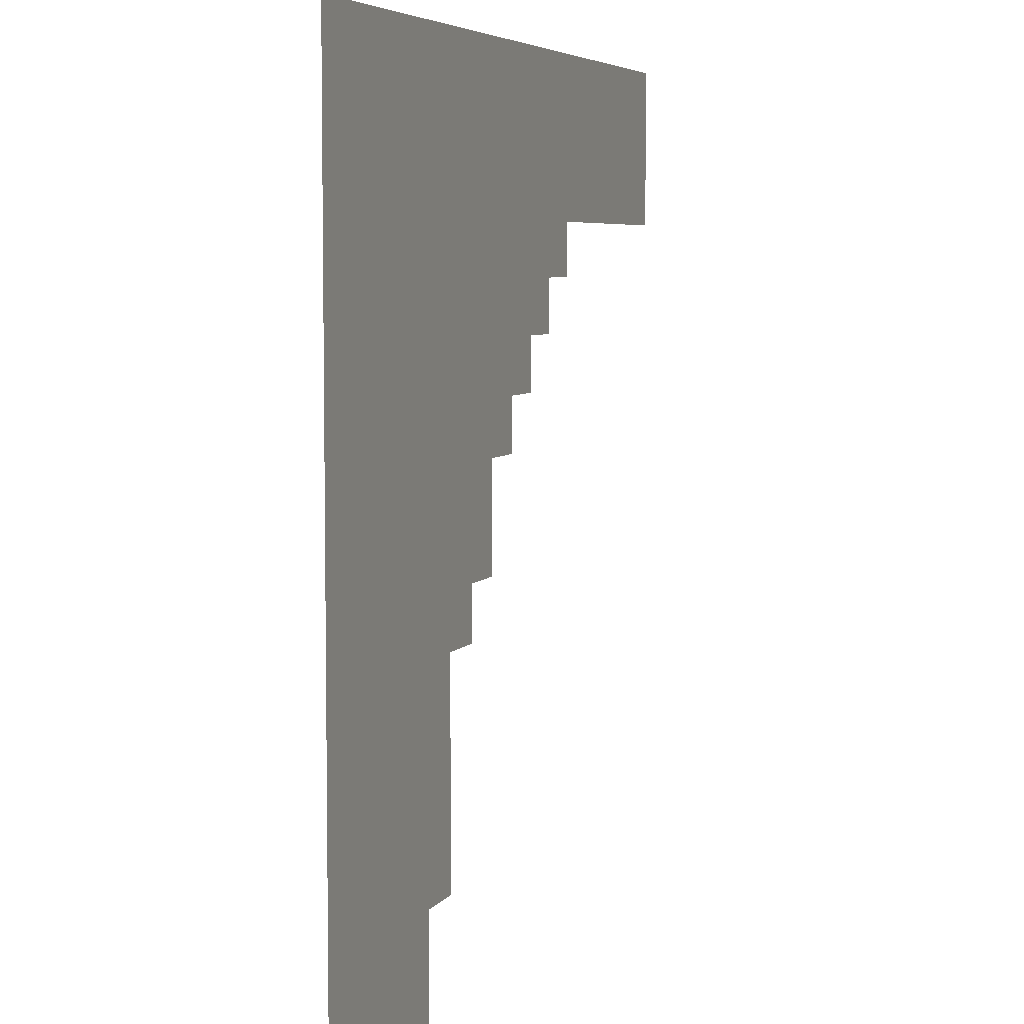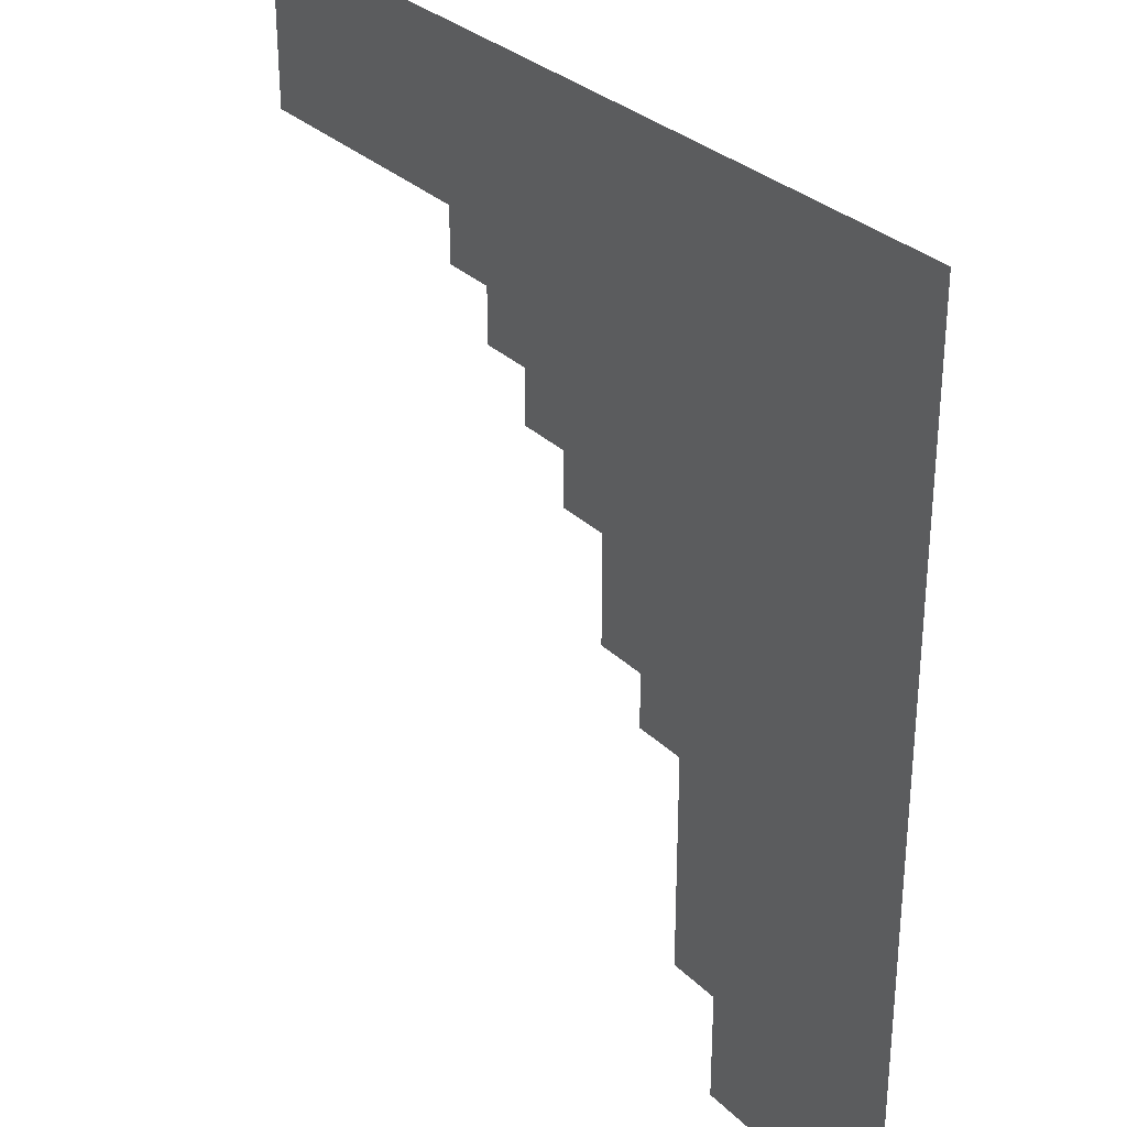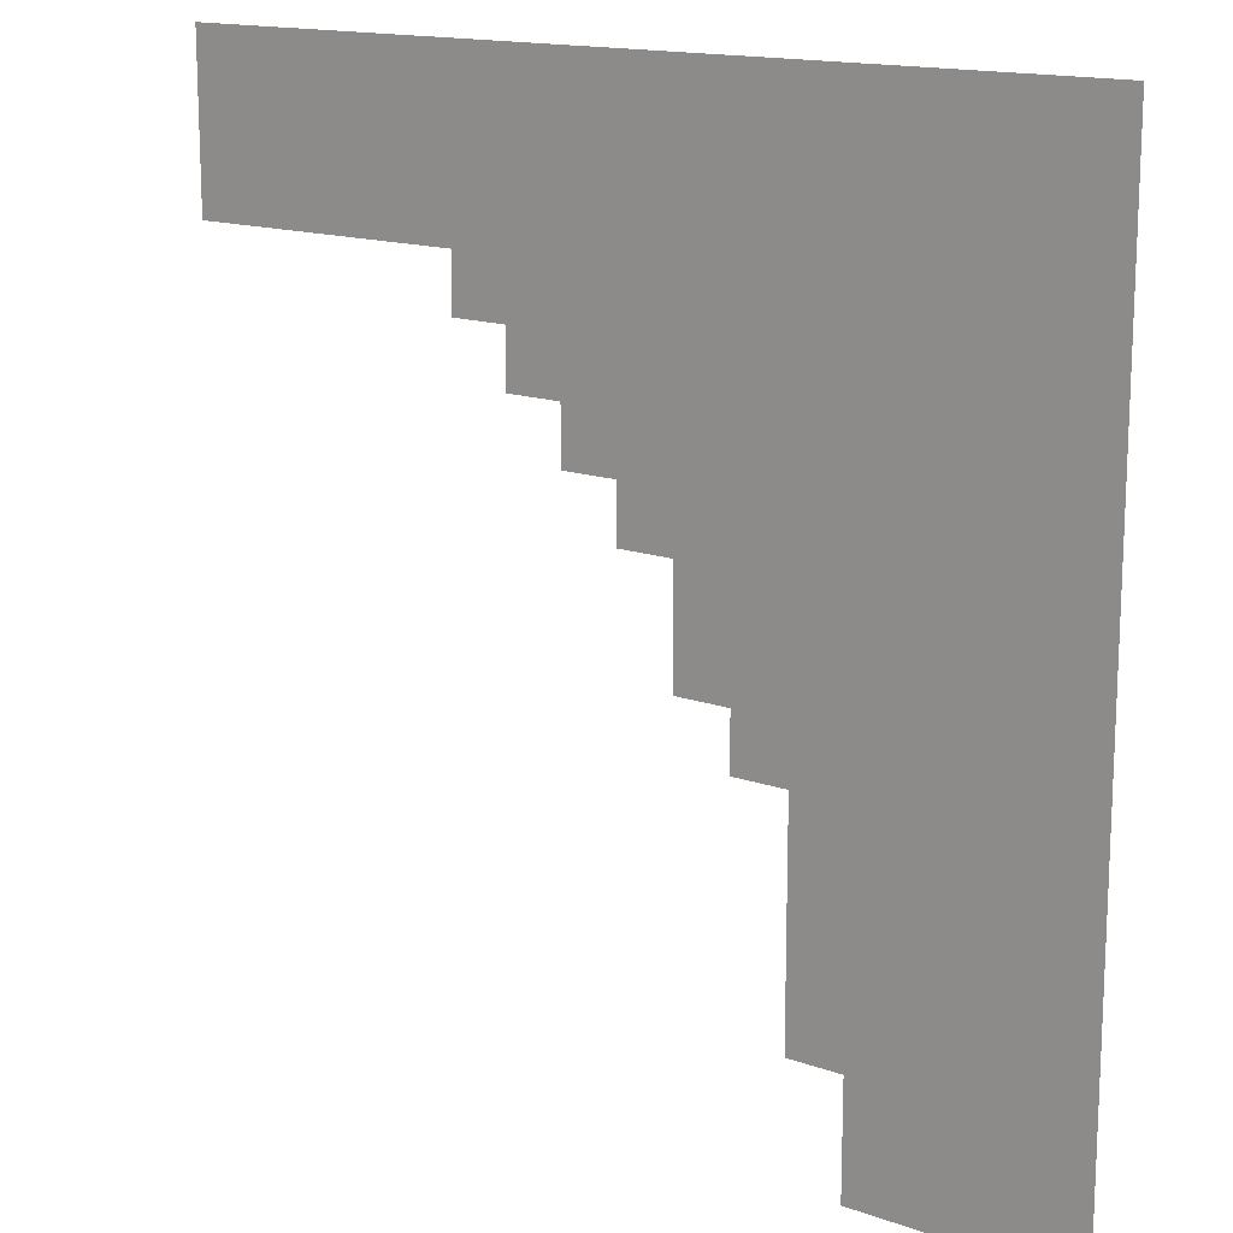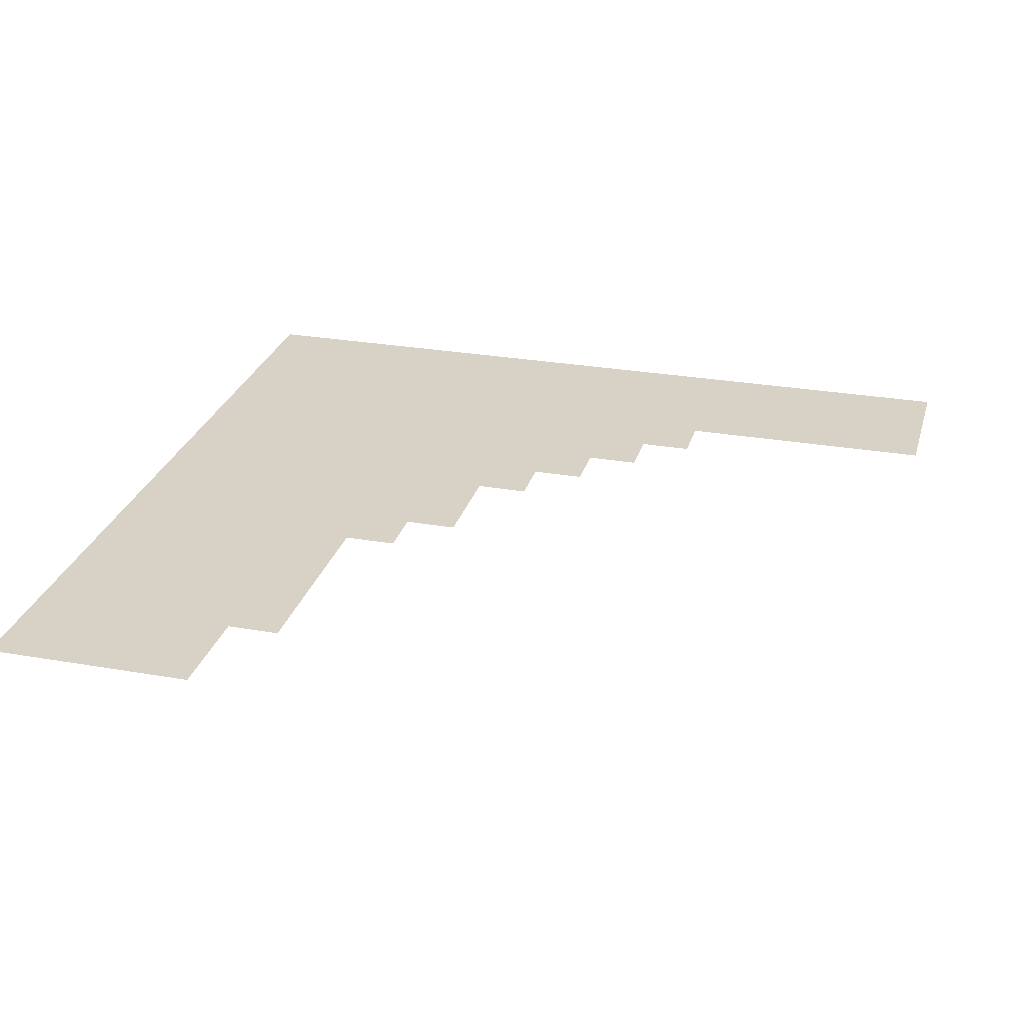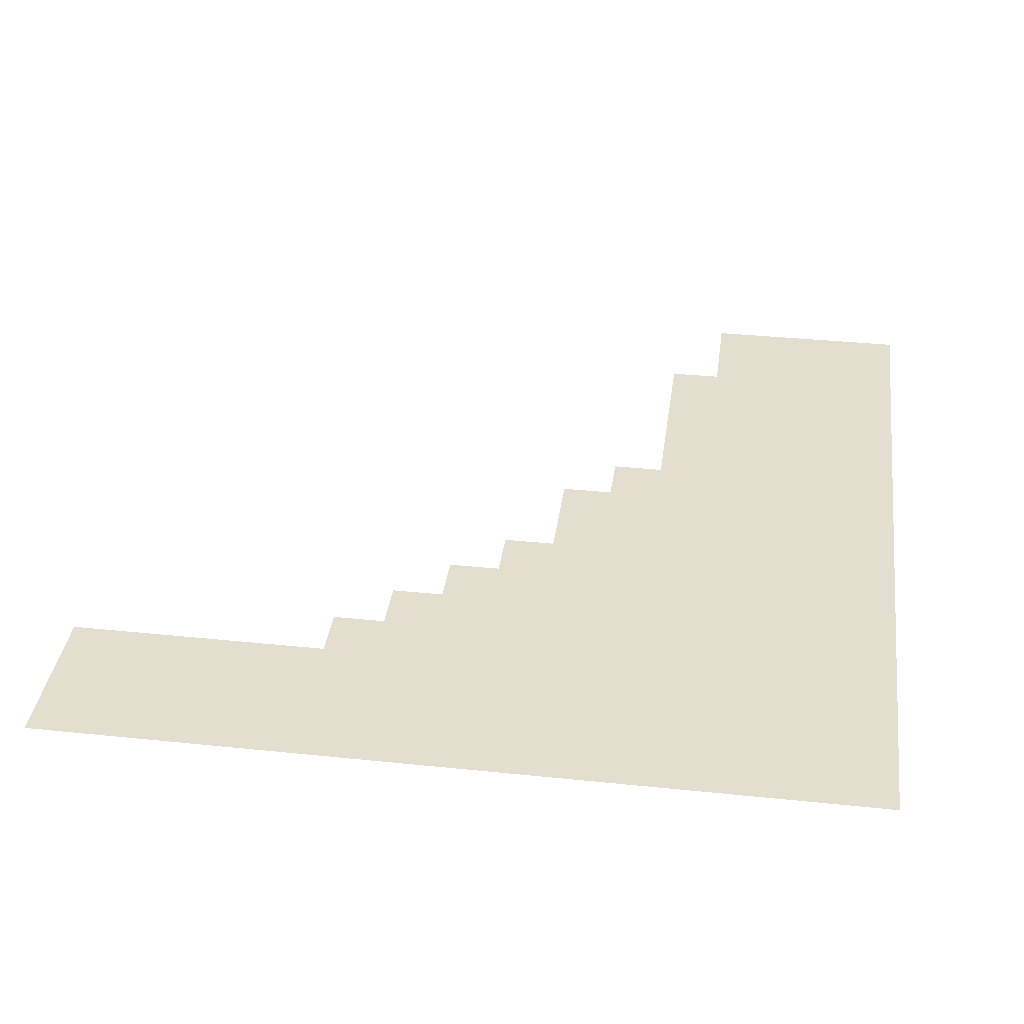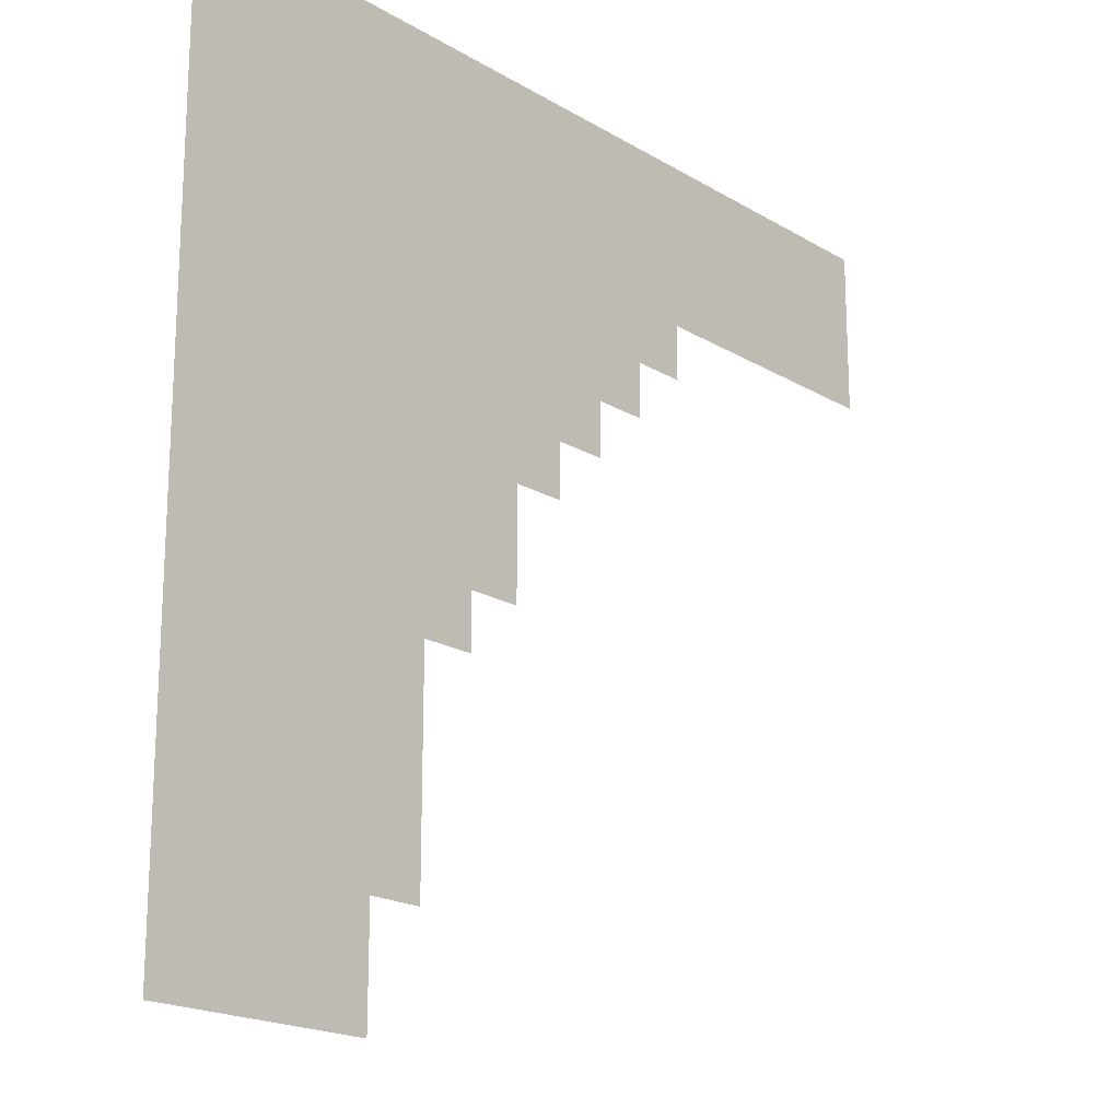
<metadata>
{"format":"obj","ext":"obj","renderer":"f3d","projection":"perspective","resolution":1024,"background":"white","views":[{"elev":5.6,"azim":-70.6,"up":"+Y"},{"elev":30.5,"azim":-126.1,"up":"+Y"},{"elev":15.1,"azim":-142.7,"up":"+Y"},{"elev":27.4,"azim":15.1,"up":"+Z"},{"elev":35.7,"azim":-172.2,"up":"+Z"},{"elev":-19.1,"azim":-48.4,"up":"+Y"}]}
</metadata>
<code>
v 0 -16 0
v -16 -16 0
v -16 0 0
v 0 0 0
v -16 -16 0
v -32 -16 0
v -32 0 0
v -16 0 0
v -32 -16 0
v -48 -16 0
v -48 0 0
v -32 0 0
v -48 -16 0
v -64 -16 0
v -64 0 0
v -48 0 0
v -64 -16 0
v -80 -16 0
v -80 0 0
v -64 0 0
v -80 -16 0
v -96 -16 0
v -96 0 0
v -80 0 0
v -96 -16 0
v -112 -16 0
v -112 0 0
v -96 0 0
v -112 -16 0
v -128 -16 0
v -128 0 0
v -112 0 0
v -128 -16 0
v -144 -16 0
v -144 0 0
v -128 0 0
v -144 -16 0
v -160 -16 0
v -160 0 0
v -144 0 0
v -160 -16 0
v -176 -16 0
v -176 0 0
v -160 0 0
v -176 -16 0
v -192 -16 0
v -192 0 0
v -176 0 0
v -192 -16 0
v -208 -16 0
v -208 0 0
v -192 0 0
v -208 -16 0
v -224 -16 0
v -224 0 0
v -208 0 0
v -224 -16 0
v -240 -16 0
v -240 0 0
v -224 0 0
v -240 -16 0
v -256 -16 0
v -256 0 0
v -240 0 0
v 0 -32 0
v -16 -32 0
v -16 -16 0
v 0 -16 0
v -16 -32 0
v -32 -32 0
v -32 -16 0
v -16 -16 0
v -32 -32 0
v -48 -32 0
v -48 -16 0
v -32 -16 0
v -48 -32 0
v -64 -32 0
v -64 -16 0
v -48 -16 0
v -64 -32 0
v -80 -32 0
v -80 -16 0
v -64 -16 0
v -80 -32 0
v -96 -32 0
v -96 -16 0
v -80 -16 0
v -96 -32 0
v -112 -32 0
v -112 -16 0
v -96 -16 0
v -112 -32 0
v -128 -32 0
v -128 -16 0
v -112 -16 0
v -128 -32 0
v -144 -32 0
v -144 -16 0
v -128 -16 0
v -144 -32 0
v -160 -32 0
v -160 -16 0
v -144 -16 0
v -160 -32 0
v -176 -32 0
v -176 -16 0
v -160 -16 0
v -176 -32 0
v -192 -32 0
v -192 -16 0
v -176 -16 0
v -192 -32 0
v -208 -32 0
v -208 -16 0
v -192 -16 0
v -208 -32 0
v -224 -32 0
v -224 -16 0
v -208 -16 0
v -224 -32 0
v -240 -32 0
v -240 -16 0
v -224 -16 0
v -240 -32 0
v -256 -32 0
v -256 -16 0
v -240 -16 0
v 0 -48 0
v -16 -48 0
v -16 -32 0
v 0 -32 0
v -16 -48 0
v -32 -48 0
v -32 -32 0
v -16 -32 0
v -32 -48 0
v -48 -48 0
v -48 -32 0
v -32 -32 0
v -48 -48 0
v -64 -48 0
v -64 -32 0
v -48 -32 0
v -64 -48 0
v -80 -48 0
v -80 -32 0
v -64 -32 0
v -80 -48 0
v -96 -48 0
v -96 -32 0
v -80 -32 0
v -96 -48 0
v -112 -48 0
v -112 -32 0
v -96 -32 0
v -112 -48 0
v -128 -48 0
v -128 -32 0
v -112 -32 0
v -128 -48 0
v -144 -48 0
v -144 -32 0
v -128 -32 0
v -144 -48 0
v -160 -48 0
v -160 -32 0
v -144 -32 0
v -160 -48 0
v -176 -48 0
v -176 -32 0
v -160 -32 0
v -176 -48 0
v -192 -48 0
v -192 -32 0
v -176 -32 0
v -192 -48 0
v -208 -48 0
v -208 -32 0
v -192 -32 0
v -208 -48 0
v -224 -48 0
v -224 -32 0
v -208 -32 0
v -224 -48 0
v -240 -48 0
v -240 -32 0
v -224 -32 0
v -240 -48 0
v -256 -48 0
v -256 -32 0
v -240 -32 0
v -80 -64 0
v -96 -64 0
v -96 -48 0
v -80 -48 0
v -96 -64 0
v -112 -64 0
v -112 -48 0
v -96 -48 0
v -112 -64 0
v -128 -64 0
v -128 -48 0
v -112 -48 0
v -128 -64 0
v -144 -64 0
v -144 -48 0
v -128 -48 0
v -144 -64 0
v -160 -64 0
v -160 -48 0
v -144 -48 0
v -160 -64 0
v -176 -64 0
v -176 -48 0
v -160 -48 0
v -176 -64 0
v -192 -64 0
v -192 -48 0
v -176 -48 0
v -192 -64 0
v -208 -64 0
v -208 -48 0
v -192 -48 0
v -208 -64 0
v -224 -64 0
v -224 -48 0
v -208 -48 0
v -224 -64 0
v -240 -64 0
v -240 -48 0
v -224 -48 0
v -240 -64 0
v -256 -64 0
v -256 -48 0
v -240 -48 0
v -96 -80 0
v -112 -80 0
v -112 -64 0
v -96 -64 0
v -112 -80 0
v -128 -80 0
v -128 -64 0
v -112 -64 0
v -128 -80 0
v -144 -80 0
v -144 -64 0
v -128 -64 0
v -144 -80 0
v -160 -80 0
v -160 -64 0
v -144 -64 0
v -160 -80 0
v -176 -80 0
v -176 -64 0
v -160 -64 0
v -176 -80 0
v -192 -80 0
v -192 -64 0
v -176 -64 0
v -192 -80 0
v -208 -80 0
v -208 -64 0
v -192 -64 0
v -208 -80 0
v -224 -80 0
v -224 -64 0
v -208 -64 0
v -224 -80 0
v -240 -80 0
v -240 -64 0
v -224 -64 0
v -240 -80 0
v -256 -80 0
v -256 -64 0
v -240 -64 0
v -112 -96 0
v -128 -96 0
v -128 -80 0
v -112 -80 0
v -128 -96 0
v -144 -96 0
v -144 -80 0
v -128 -80 0
v -144 -96 0
v -160 -96 0
v -160 -80 0
v -144 -80 0
v -160 -96 0
v -176 -96 0
v -176 -80 0
v -160 -80 0
v -176 -96 0
v -192 -96 0
v -192 -80 0
v -176 -80 0
v -192 -96 0
v -208 -96 0
v -208 -80 0
v -192 -80 0
v -208 -96 0
v -224 -96 0
v -224 -80 0
v -208 -80 0
v -224 -96 0
v -240 -96 0
v -240 -80 0
v -224 -80 0
v -240 -96 0
v -256 -96 0
v -256 -80 0
v -240 -80 0
v -128 -112 0
v -144 -112 0
v -144 -96 0
v -128 -96 0
v -144 -112 0
v -160 -112 0
v -160 -96 0
v -144 -96 0
v -160 -112 0
v -176 -112 0
v -176 -96 0
v -160 -96 0
v -176 -112 0
v -192 -112 0
v -192 -96 0
v -176 -96 0
v -192 -112 0
v -208 -112 0
v -208 -96 0
v -192 -96 0
v -208 -112 0
v -224 -112 0
v -224 -96 0
v -208 -96 0
v -224 -112 0
v -240 -112 0
v -240 -96 0
v -224 -96 0
v -240 -112 0
v -256 -112 0
v -256 -96 0
v -240 -96 0
v -144 -128 0
v -160 -128 0
v -160 -112 0
v -144 -112 0
v -160 -128 0
v -176 -128 0
v -176 -112 0
v -160 -112 0
v -176 -128 0
v -192 -128 0
v -192 -112 0
v -176 -112 0
v -192 -128 0
v -208 -128 0
v -208 -112 0
v -192 -112 0
v -208 -128 0
v -224 -128 0
v -224 -112 0
v -208 -112 0
v -224 -128 0
v -240 -128 0
v -240 -112 0
v -224 -112 0
v -240 -128 0
v -256 -128 0
v -256 -112 0
v -240 -112 0
v -144 -144 0
v -160 -144 0
v -160 -128 0
v -144 -128 0
v -160 -144 0
v -176 -144 0
v -176 -128 0
v -160 -128 0
v -176 -144 0
v -192 -144 0
v -192 -128 0
v -176 -128 0
v -192 -144 0
v -208 -144 0
v -208 -128 0
v -192 -128 0
v -208 -144 0
v -224 -144 0
v -224 -128 0
v -208 -128 0
v -224 -144 0
v -240 -144 0
v -240 -128 0
v -224 -128 0
v -240 -144 0
v -256 -144 0
v -256 -128 0
v -240 -128 0
v -160 -160 0
v -176 -160 0
v -176 -144 0
v -160 -144 0
v -176 -160 0
v -192 -160 0
v -192 -144 0
v -176 -144 0
v -192 -160 0
v -208 -160 0
v -208 -144 0
v -192 -144 0
v -208 -160 0
v -224 -160 0
v -224 -144 0
v -208 -144 0
v -224 -160 0
v -240 -160 0
v -240 -144 0
v -224 -144 0
v -240 -160 0
v -256 -160 0
v -256 -144 0
v -240 -144 0
v -176 -176 0
v -192 -176 0
v -192 -160 0
v -176 -160 0
v -192 -176 0
v -208 -176 0
v -208 -160 0
v -192 -160 0
v -208 -176 0
v -224 -176 0
v -224 -160 0
v -208 -160 0
v -224 -176 0
v -240 -176 0
v -240 -160 0
v -224 -160 0
v -240 -176 0
v -256 -176 0
v -256 -160 0
v -240 -160 0
v -176 -192 0
v -192 -192 0
v -192 -176 0
v -176 -176 0
v -192 -192 0
v -208 -192 0
v -208 -176 0
v -192 -176 0
v -208 -192 0
v -224 -192 0
v -224 -176 0
v -208 -176 0
v -224 -192 0
v -240 -192 0
v -240 -176 0
v -224 -176 0
v -240 -192 0
v -256 -192 0
v -256 -176 0
v -240 -176 0
v -176 -208 0
v -192 -208 0
v -192 -192 0
v -176 -192 0
v -192 -208 0
v -208 -208 0
v -208 -192 0
v -192 -192 0
v -208 -208 0
v -224 -208 0
v -224 -192 0
v -208 -192 0
v -224 -208 0
v -240 -208 0
v -240 -192 0
v -224 -192 0
v -240 -208 0
v -256 -208 0
v -256 -192 0
v -240 -192 0
v -176 -224 0
v -192 -224 0
v -192 -208 0
v -176 -208 0
v -192 -224 0
v -208 -224 0
v -208 -208 0
v -192 -208 0
v -208 -224 0
v -224 -224 0
v -224 -208 0
v -208 -208 0
v -224 -224 0
v -240 -224 0
v -240 -208 0
v -224 -208 0
v -240 -224 0
v -256 -224 0
v -256 -208 0
v -240 -208 0
v -192 -240 0
v -208 -240 0
v -208 -224 0
v -192 -224 0
v -208 -240 0
v -224 -240 0
v -224 -224 0
v -208 -224 0
v -224 -240 0
v -240 -240 0
v -240 -224 0
v -224 -224 0
v -240 -240 0
v -256 -240 0
v -256 -224 0
v -240 -224 0
v -192 -256 0
v -208 -256 0
v -208 -240 0
v -192 -240 0
v -208 -256 0
v -224 -256 0
v -224 -240 0
v -208 -240 0
v -224 -256 0
v -240 -256 0
v -240 -240 0
v -224 -240 0
v -240 -256 0
v -256 -256 0
v -256 -240 0
v -240 -240 0
g 2ScenarioPlataforma_mesh_0894
f 1 2 3 4
f 5 6 7 8
f 9 10 11 12
f 13 14 15 16
f 17 18 19 20
f 21 22 23 24
f 25 26 27 28
f 29 30 31 32
f 33 34 35 36
f 37 38 39 40
f 41 42 43 44
f 45 46 47 48
f 49 50 51 52
f 53 54 55 56
f 57 58 59 60
f 61 62 63 64
f 65 66 67 68
f 69 70 71 72
f 73 74 75 76
f 77 78 79 80
f 81 82 83 84
f 85 86 87 88
f 89 90 91 92
f 93 94 95 96
f 97 98 99 100
f 101 102 103 104
f 105 106 107 108
f 109 110 111 112
f 113 114 115 116
f 117 118 119 120
f 121 122 123 124
f 125 126 127 128
f 129 130 131 132
f 133 134 135 136
f 137 138 139 140
f 141 142 143 144
f 145 146 147 148
f 149 150 151 152
f 153 154 155 156
f 157 158 159 160
f 161 162 163 164
f 165 166 167 168
f 169 170 171 172
f 173 174 175 176
f 177 178 179 180
f 181 182 183 184
f 185 186 187 188
f 189 190 191 192
f 193 194 195 196
f 197 198 199 200
f 201 202 203 204
f 205 206 207 208
f 209 210 211 212
f 213 214 215 216
f 217 218 219 220
f 221 222 223 224
f 225 226 227 228
f 229 230 231 232
f 233 234 235 236
f 237 238 239 240
f 241 242 243 244
f 245 246 247 248
f 249 250 251 252
f 253 254 255 256
f 257 258 259 260
f 261 262 263 264
f 265 266 267 268
f 269 270 271 272
f 273 274 275 276
f 277 278 279 280
f 281 282 283 284
f 285 286 287 288
f 289 290 291 292
f 293 294 295 296
f 297 298 299 300
f 301 302 303 304
f 305 306 307 308
f 309 310 311 312
f 313 314 315 316
f 317 318 319 320
f 321 322 323 324
f 325 326 327 328
f 329 330 331 332
f 333 334 335 336
f 337 338 339 340
f 341 342 343 344
f 345 346 347 348
f 349 350 351 352
f 353 354 355 356
f 357 358 359 360
f 361 362 363 364
f 365 366 367 368
f 369 370 371 372
f 373 374 375 376
f 377 378 379 380
f 381 382 383 384
f 385 386 387 388
f 389 390 391 392
f 393 394 395 396
f 397 398 399 400
f 401 402 403 404
f 405 406 407 408
f 409 410 411 412
f 413 414 415 416
f 417 418 419 420
f 421 422 423 424
f 425 426 427 428
f 429 430 431 432
f 433 434 435 436
f 437 438 439 440
f 441 442 443 444
f 445 446 447 448
f 449 450 451 452
f 453 454 455 456
f 457 458 459 460
f 461 462 463 464
f 465 466 467 468
f 469 470 471 472
f 473 474 475 476
f 477 478 479 480
f 481 482 483 484
f 485 486 487 488
f 489 490 491 492
f 493 494 495 496
f 497 498 499 500
f 501 502 503 504
f 505 506 507 508
f 509 510 511 512
f 513 514 515 516
f 517 518 519 520
f 521 522 523 524
f 525 526 527 528
f 529 530 531 532
f 533 534 535 536

</code>
